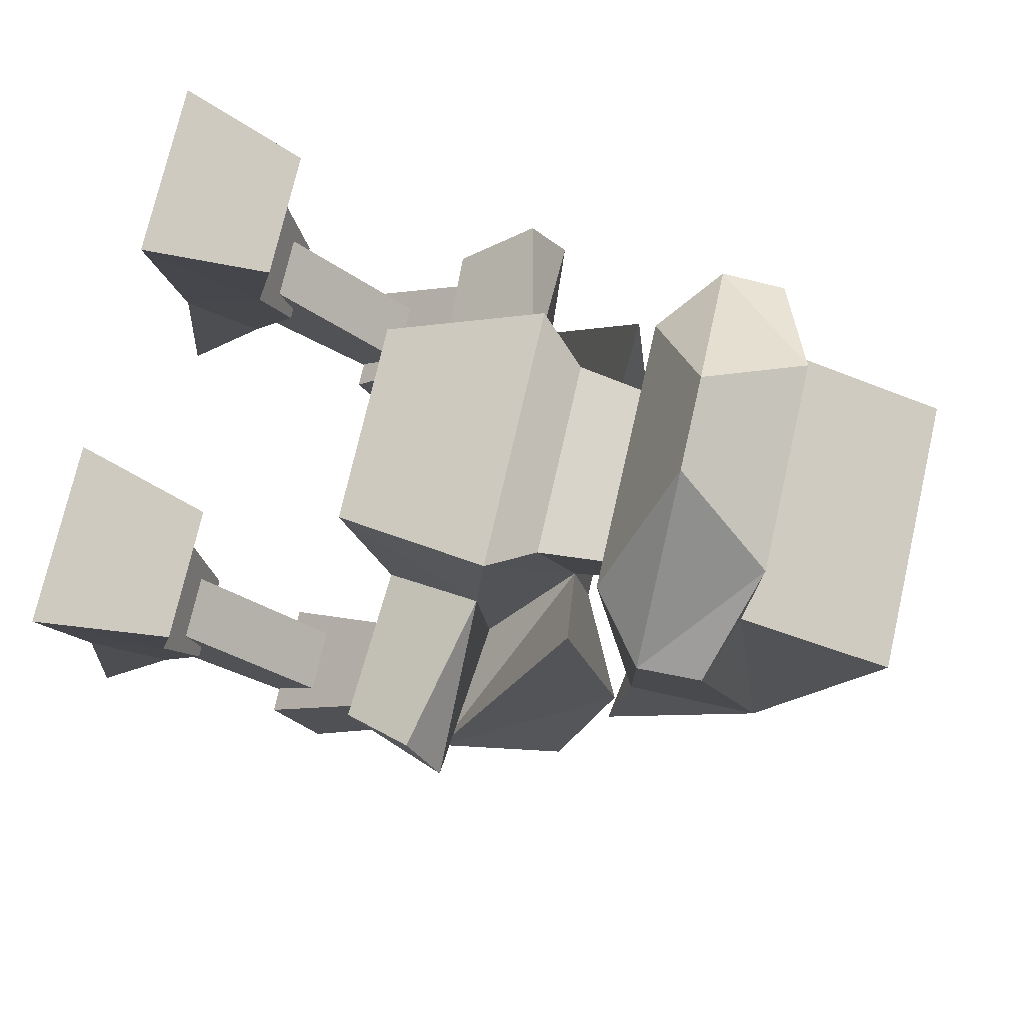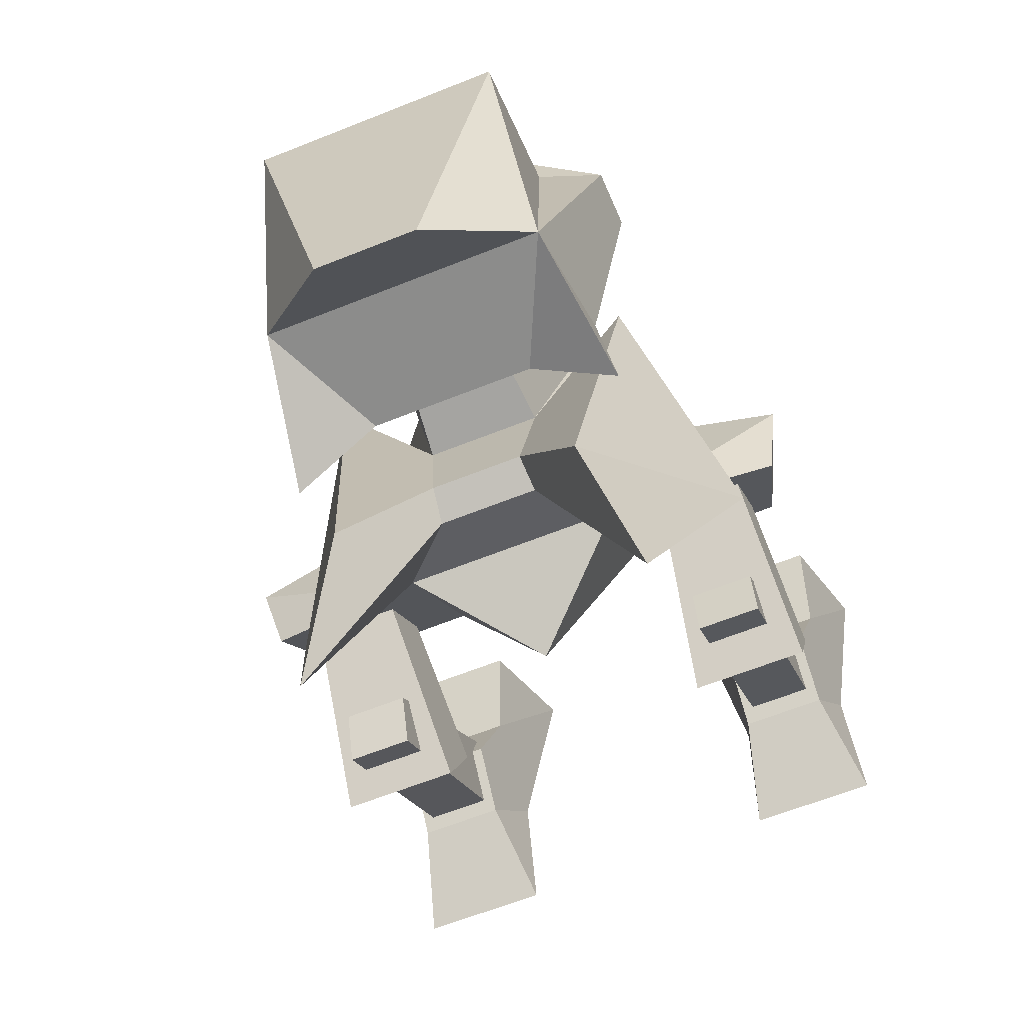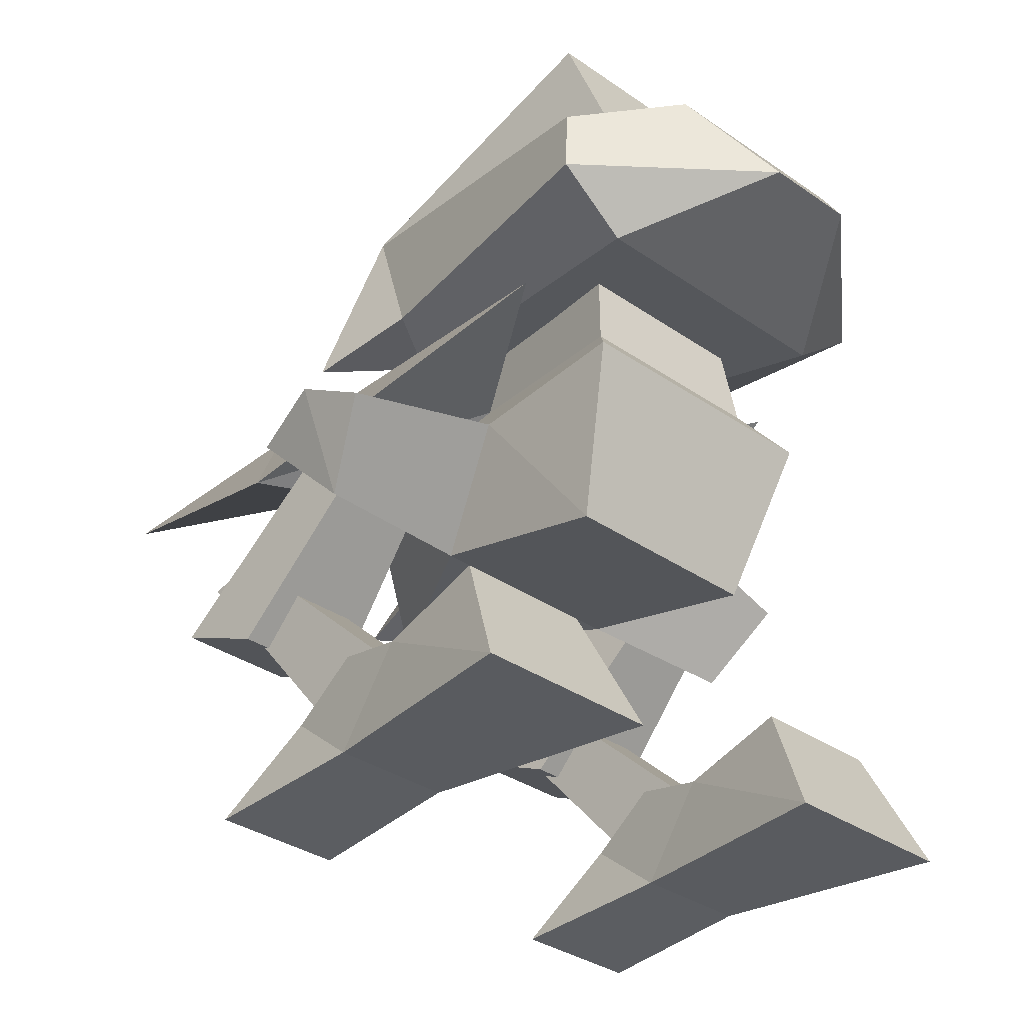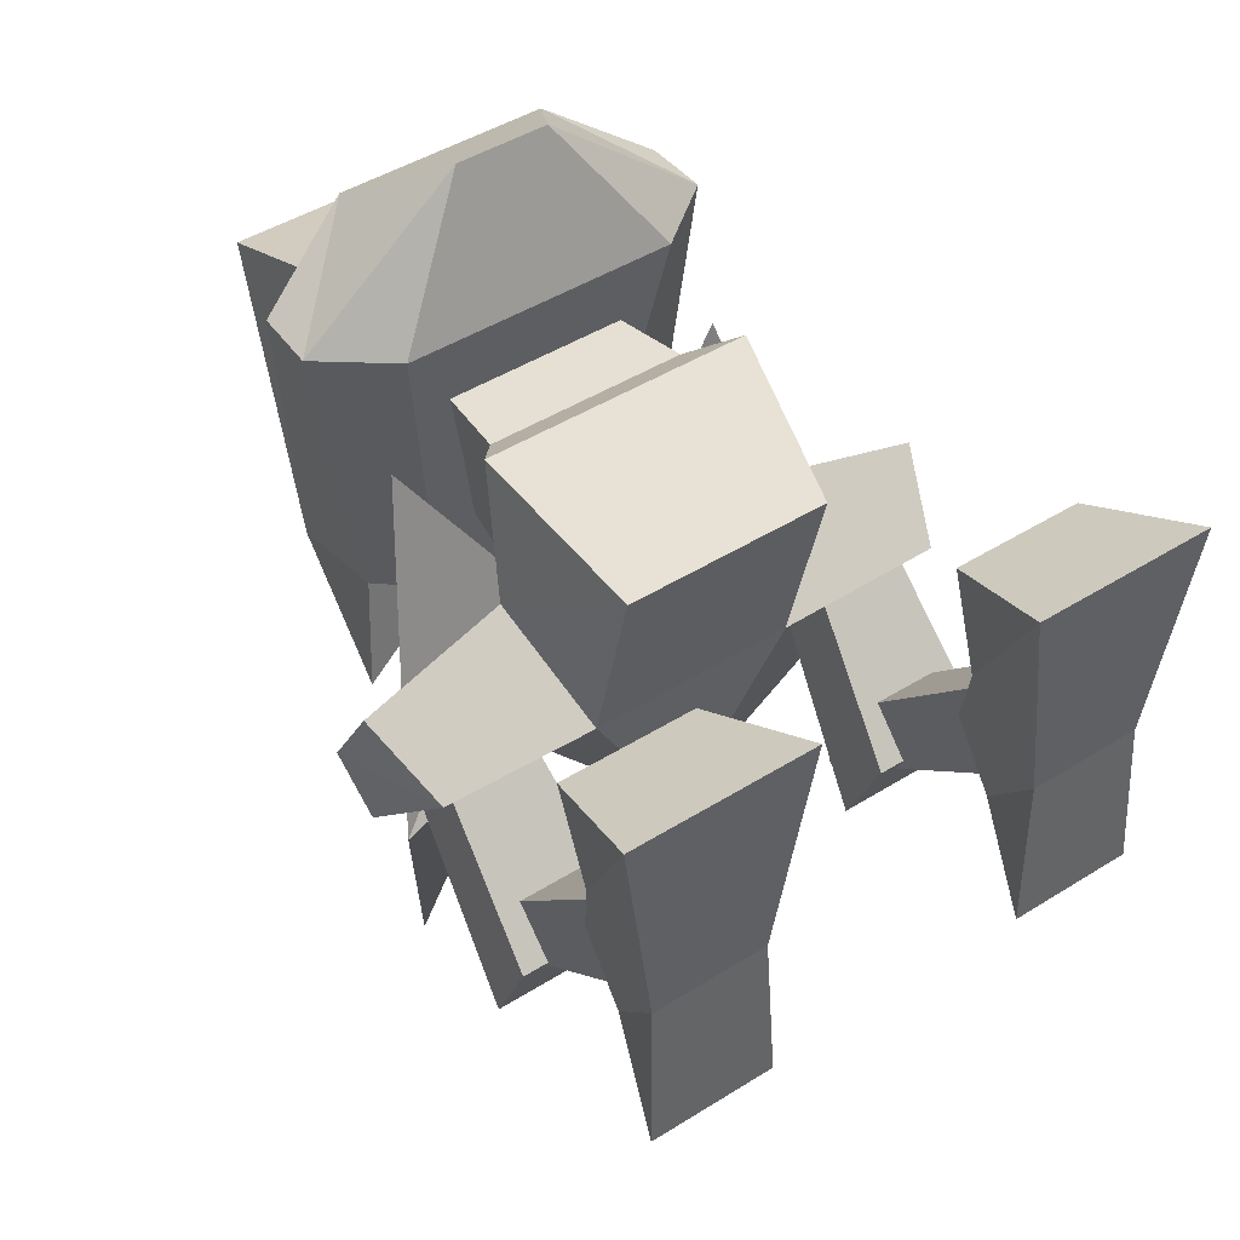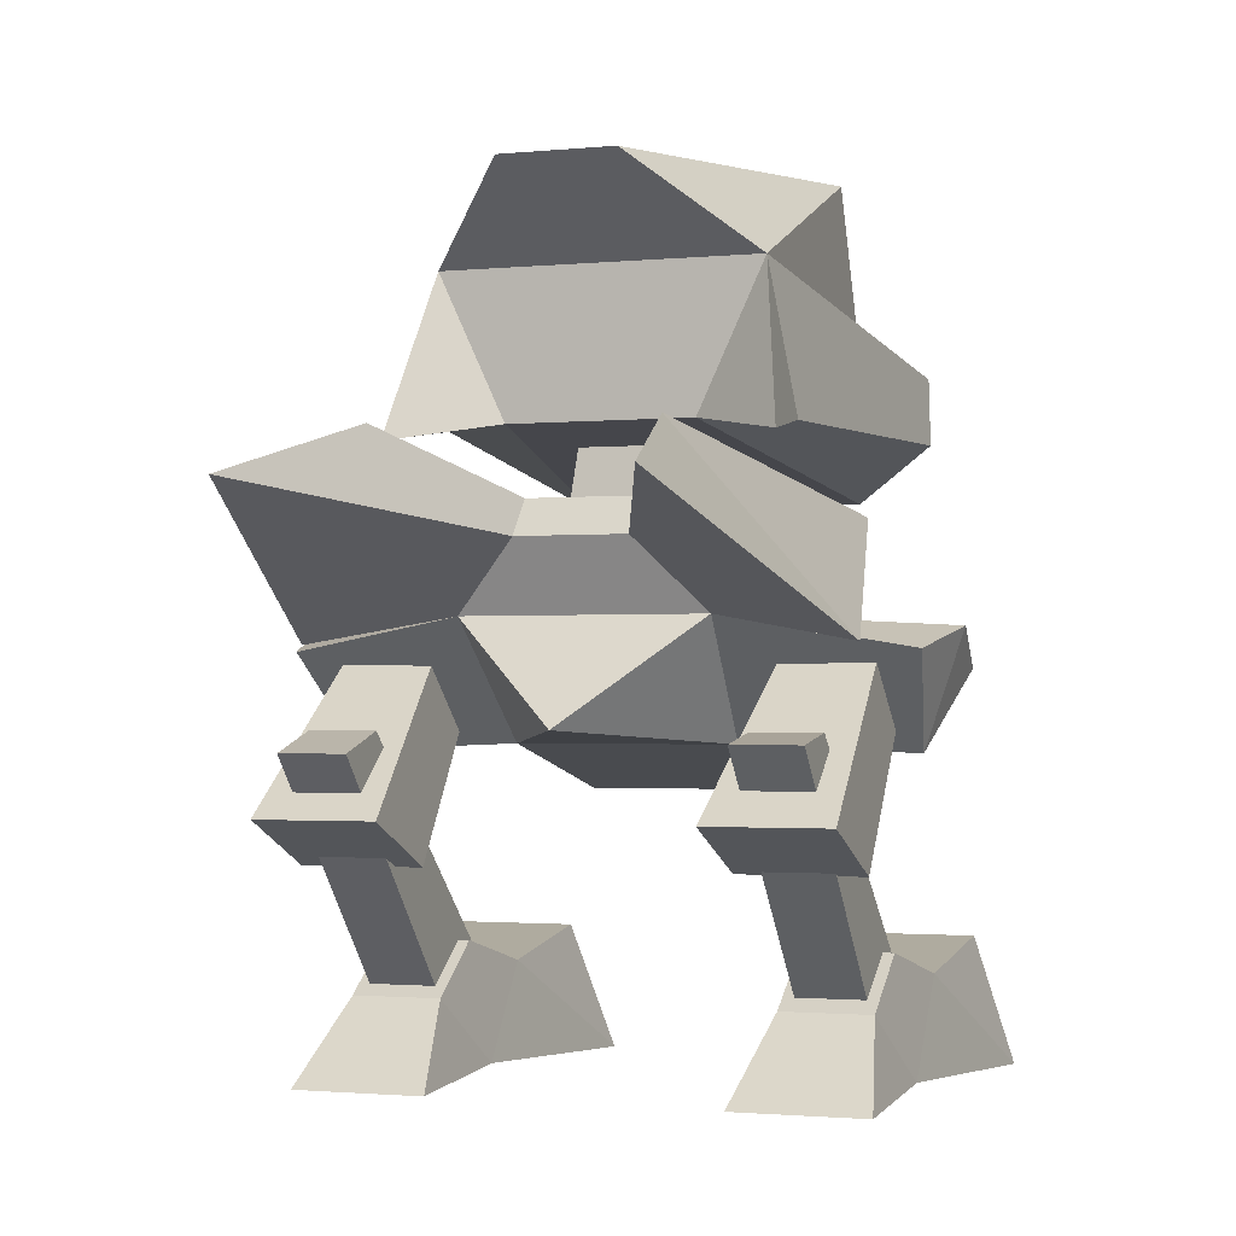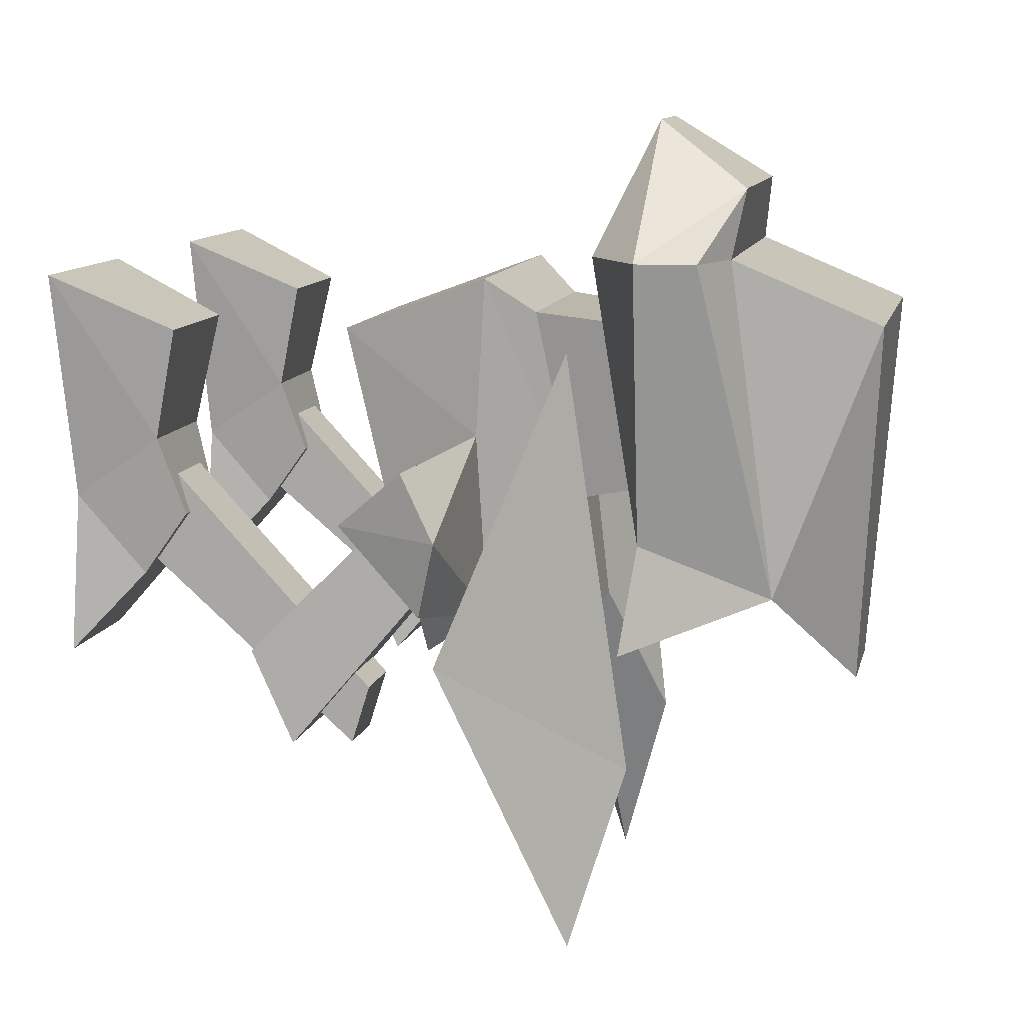
<metadata>
{"format":"obj","ext":"obj","renderer":"f3d","projection":"perspective","resolution":1024,"background":"white","views":[{"elev":74.1,"azim":102.9,"up":"+Z"},{"elev":-64.1,"azim":-158.1,"up":"+Z"},{"elev":-33.8,"azim":-43.3,"up":"+Y"},{"elev":46.3,"azim":-35.5,"up":"+Z"},{"elev":-1.6,"azim":-159.7,"up":"+Y"},{"elev":11.6,"azim":103.1,"up":"+Z"}]}
</metadata>
<code>
o Cube
v 0.8572 4.062 -0.7101
v 0.7744 3.782 1.227
v -0.7744 3.782 1.227
v 0.3097 4.513 -1.29
v 0.7744 4.647 0.8706
v -0.7744 4.647 0.8706
v -0.3097 4.513 -1.29
v 0.497 3.288 -0.7093
v 0.7744 2.983 1.227
v -0.497 3.288 -0.7093
v -0.7744 2.983 1.227
v 1.156 3.643 1.227
v 0.9239 3.288 -0.4202
v -1.156 3.643 1.227
v -0.8572 4.062 -0.7101
v -1.167 3.288 1.226
v -0.9239 3.288 -0.4202
v 0.5896 3.841 1.614
v -0.5896 3.841 1.614
v 0.2612 3.288 1.987
v -0.2612 3.288 1.987
v 1.167 3.288 1.226
v 1.008 3.192 -1.061
v -1.008 3.192 -1.061
v -0.565 2.609 0.8746
v -0.4695 3.414 0.7748
v -0.3421 2.804 -0.2742
v -0.2755 3.545 -0.1348
v 0.565 2.609 0.8746
v 0.4695 3.414 0.7748
v 0.3421 2.804 -0.2742
v 0.2755 3.545 -0.1348
v 0.7896 1.116 -1.036
v 0.9052 1.923 -0.2197
v 0.7896 1.359 -1.576
v 0.9052 2.149 -0.6339
v 1.444 1.116 -1.036
v 1.384 1.923 -0.2197
v 1.444 1.359 -1.576
v 1.384 2.149 -0.6339
v 0.9366 0.5015 0.1085
v 0.9366 1.78 -1.256
v 0.9366 0.1795 -0.274
v 0.9366 1.674 -1.591
v 1.297 0.5015 0.1085
v 1.297 1.78 -1.256
v 1.297 0.1795 -0.274
v 1.297 1.674 -1.591
v 0.7944 0.0712 -0.1616
v 0.6053 0.0224 1.137
v 0.7944 0.5696 0.189
v 0.7448 0.7107 0.8283
v 1.44 0.0712 -0.1616
v 1.629 0.0224 1.137
v 1.44 0.5696 0.189
v 1.489 0.7107 0.8283
v -0.5867 1.709 -0.3302
v -0.5829 1.455 0.752
v 0.5867 1.709 -0.3302
v 0.5829 1.455 0.752
v -0.7619 2.348 1.084
v 0.7619 2.348 1.084
v -0.65 2.335 -0.9379
v 0.65 2.335 -0.9379
v -0.2963 2.71 -1.099
v 0.2963 2.71 -1.099
v -0.2765 2.898 -0.9882
v 0.2765 2.898 -0.9882
v 1.418 2.197 -1.087
v 0.9663 2.875 0.6945
v -1.418 2.197 -1.087
v -0.9663 2.875 0.6945
v -0.7214 3.202 -1.831
v -0.9747 2.897 -2.88
v 0.9747 2.897 -2.88
v 0.7214 3.202 -1.831
v 0.876 0.7045 -0.2621
v 0.876 0.4418 -0.6263
v 1.358 0.7045 -0.2621
v 1.358 0.4418 -0.6263
v 0.7602 0.01889 -1.083
v 1.474 0.01889 -1.083
v -1.444 1.116 -1.036
v -1.384 1.923 -0.2197
v -1.444 1.359 -1.576
v -1.384 2.149 -0.6339
v -0.7896 1.116 -1.036
v -0.9052 1.923 -0.2197
v -0.7896 1.359 -1.576
v -0.9052 2.149 -0.6339
v -1.297 0.5015 0.1085
v -1.297 1.78 -1.256
v -1.297 0.1795 -0.274
v -1.297 1.726 -1.566
v -0.9366 0.5015 0.1085
v -0.9366 1.78 -1.256
v -0.9366 0.1795 -0.274
v -0.9366 1.726 -1.566
v -1.44 0.0712 -0.1616
v -1.629 0.0224 1.137
v -1.44 0.5696 0.189
v -1.489 0.7107 0.8283
v -0.7944 0.0712 -0.1616
v -0.6053 0.0224 1.137
v -0.7944 0.5696 0.189
v -0.7448 0.7107 0.8283
v -1.358 0.7045 -0.2621
v -1.358 0.4418 -0.6263
v -0.8761 0.7045 -0.2621
v -0.8761 0.4418 -0.6263
v -1.474 0.01889 -1.083
v -0.7602 0.01889 -1.083
v 0.7469 2.29 0.1561
v -0.7469 2.29 0.1561
v 1.504 1.669 -0.2569
v 1.621 2.169 -0.7398
v -1.621 2.169 -0.7398
v -1.504 1.669 -0.2569
v 1.665 2.083 0.08996
v -1.665 2.083 0.08996
v 1.721 2.285 -0.2913
v -1.721 2.285 -0.2913
v -0 1.786 -1.372
f 8 13 1
f 4 7 6 5
f 1 4 5
f 6 7 15
f 4 1 15 7
f 8 9 11 10
f 10 11 16 17
f 2 18 12
f 15 1 8 10
f 1 12 22
f 1 2 12
f 2 9 22 12
f 9 8 13 22
f 15 17 16
f 15 17 10
f 3 15 14
f 11 3 14 16
f 21 20 18 19
f 11 9 20 21
f 19 14 16
f 19 3 14
f 11 21 16
f 18 20 22
f 20 9 22
f 18 2 3 19
f 5 6 3 2
f 17 24 10
f 13 8 23
f 23 8 1
f 13 23 1
f 24 15 10
f 17 15 24
f 25 26 28 27
f 27 28 32 31
f 31 32 30 29
f 29 30 26 25
f 29 25 61 62
f 32 28 26 30
f 65 63 71 74
f 33 34 36 35
f 35 36 40 39
f 39 40 38 37
f 37 38 34 33
f 35 39 37 33
f 40 36 34 38
f 41 42 44 43
f 43 44 48 47
f 47 48 46 45
f 45 46 42 41
f 43 47 45 41
f 48 44 42 46
f 50 52 51
f 51 52 56 55
f 55 56 54
f 53 54 50 49
f 51 55 79 77
f 52 50 54
f 57 123 59
f 58 61 114
f 31 29 62
f 63 117 122
f 58 60 62 61
f 123 57 63
f 64 63 65 66
f 27 63 114
f 64 66 75 69
f 67 68 66 65
f 27 31 68 67
f 71 72 73
f 69 75 76
f 27 72 71
f 66 68 76 75
f 31 64 69
f 27 67 73 72
f 67 65 74 73
f 68 31 70 76
f 77 79 80 78
f 49 51 77 78
f 55 53 80 79
f 49 78 81
f 53 49 81 82
f 80 53 82
f 78 80 82 81
f 83 84 86 85
f 85 86 90 89
f 89 90 88 87
f 87 88 84 83
f 85 89 87 83
f 90 86 84 88
f 91 92 94 93
f 93 94 98 97
f 97 98 96 95
f 95 96 92 91
f 93 97 95 91
f 98 94 92 96
f 100 102 101
f 101 102 106 105
f 105 106 104
f 103 104 100 99
f 101 105 109 107
f 106 102 100
f 107 109 110 108
f 99 101 107 108
f 105 103 110 109
f 99 108 111
f 103 99 111 112
f 110 103 112
f 108 110 112 111
f 2 1 5
f 3 6 15
f 60 59 113
f 63 57 118 117
f 115 116 121
f 118 120 122
f 59 64 116 115
f 113 119 121
f 57 114 120 118
f 113 59 115 119
f 64 113 121
f 116 64 121
f 120 114 122
f 114 63 122
f 59 123 64
f 64 123 63
f 58 57 59 60
f 64 31 113
f 27 114 61
f 21 19 16
f 12 18 22
f 62 60 113
f 57 58 114
f 25 27 61
f 113 31 62
f 74 71 73
f 70 69 76
f 119 115 121
f 117 118 122
f 70 31 69
f 63 27 71
f 56 52 54
f 104 106 100
f 99 100 101
f 49 50 51
f 53 55 54
f 103 105 104
f 13 1 22
f 14 15 16

</code>
